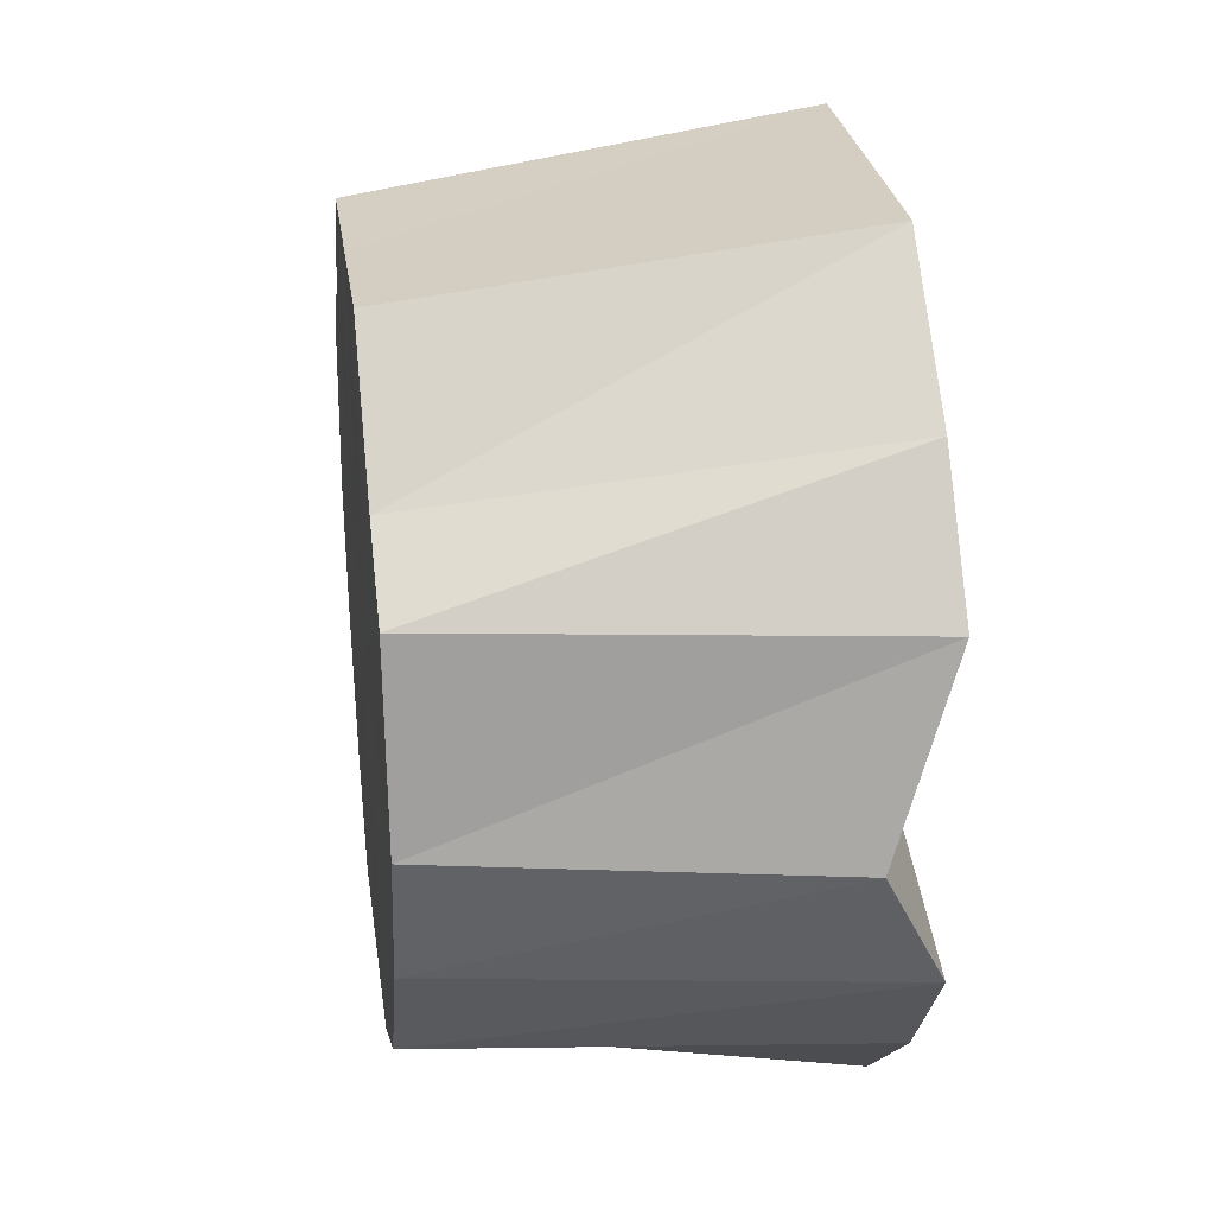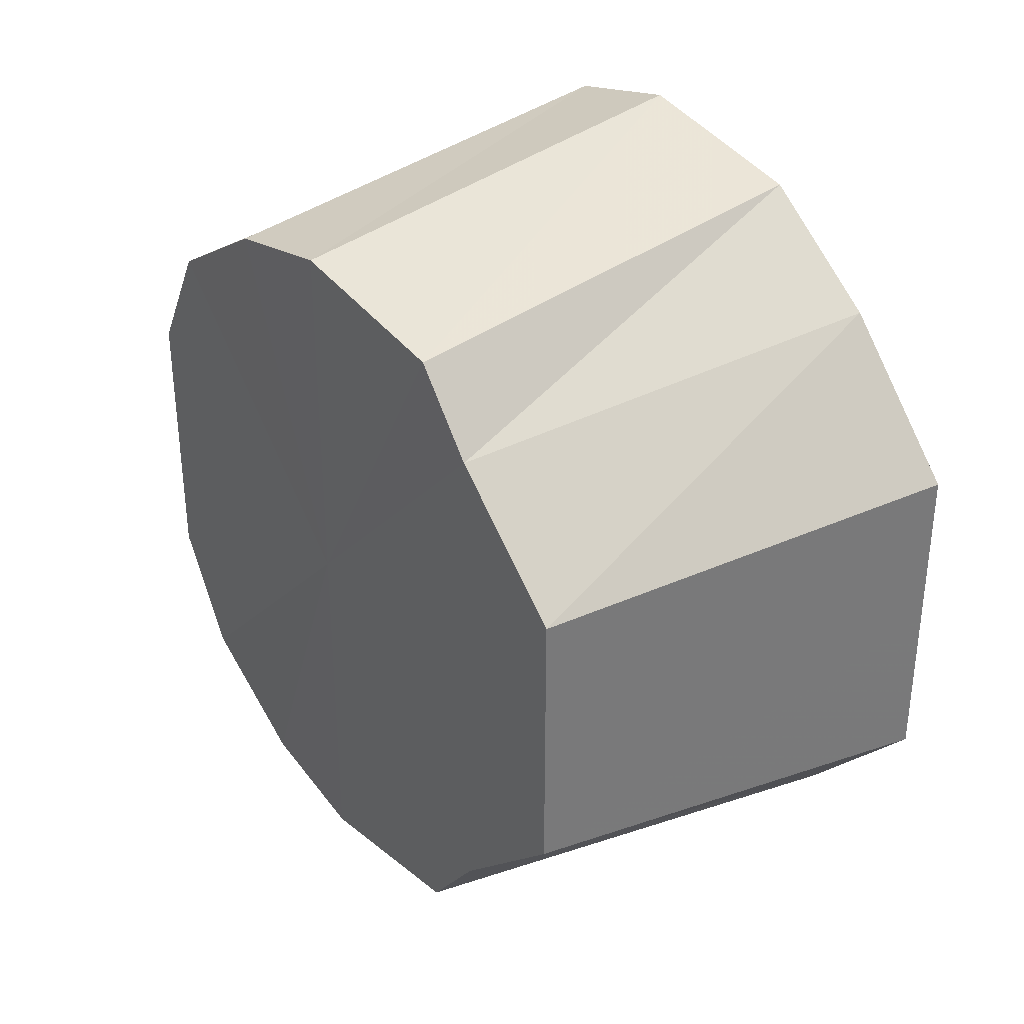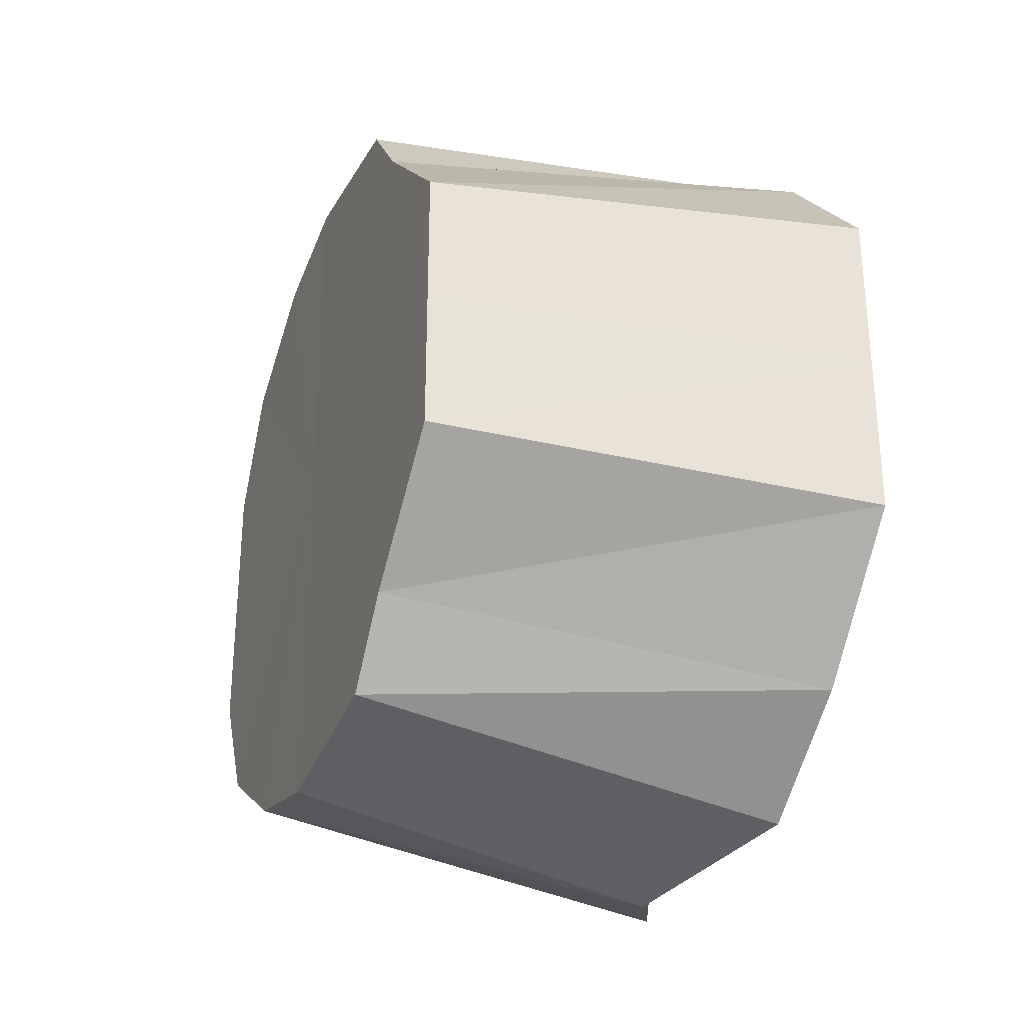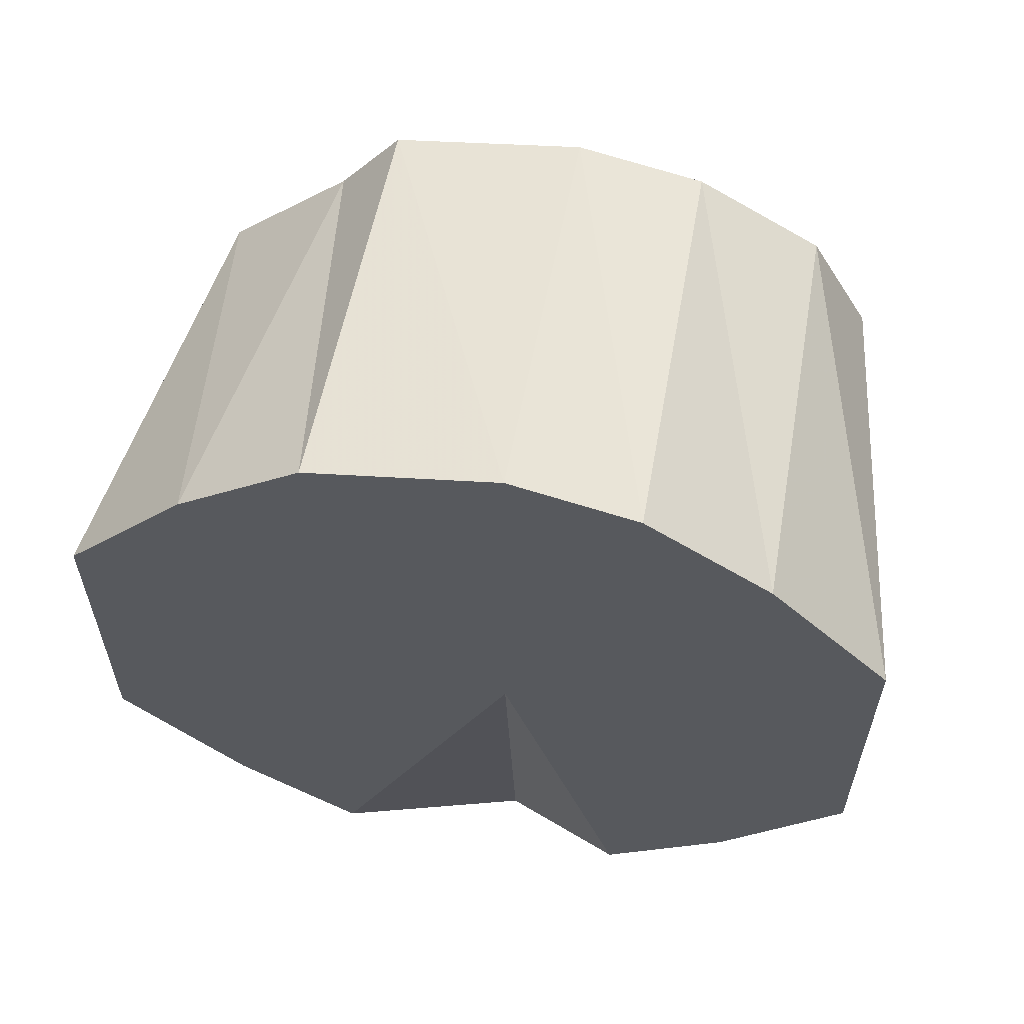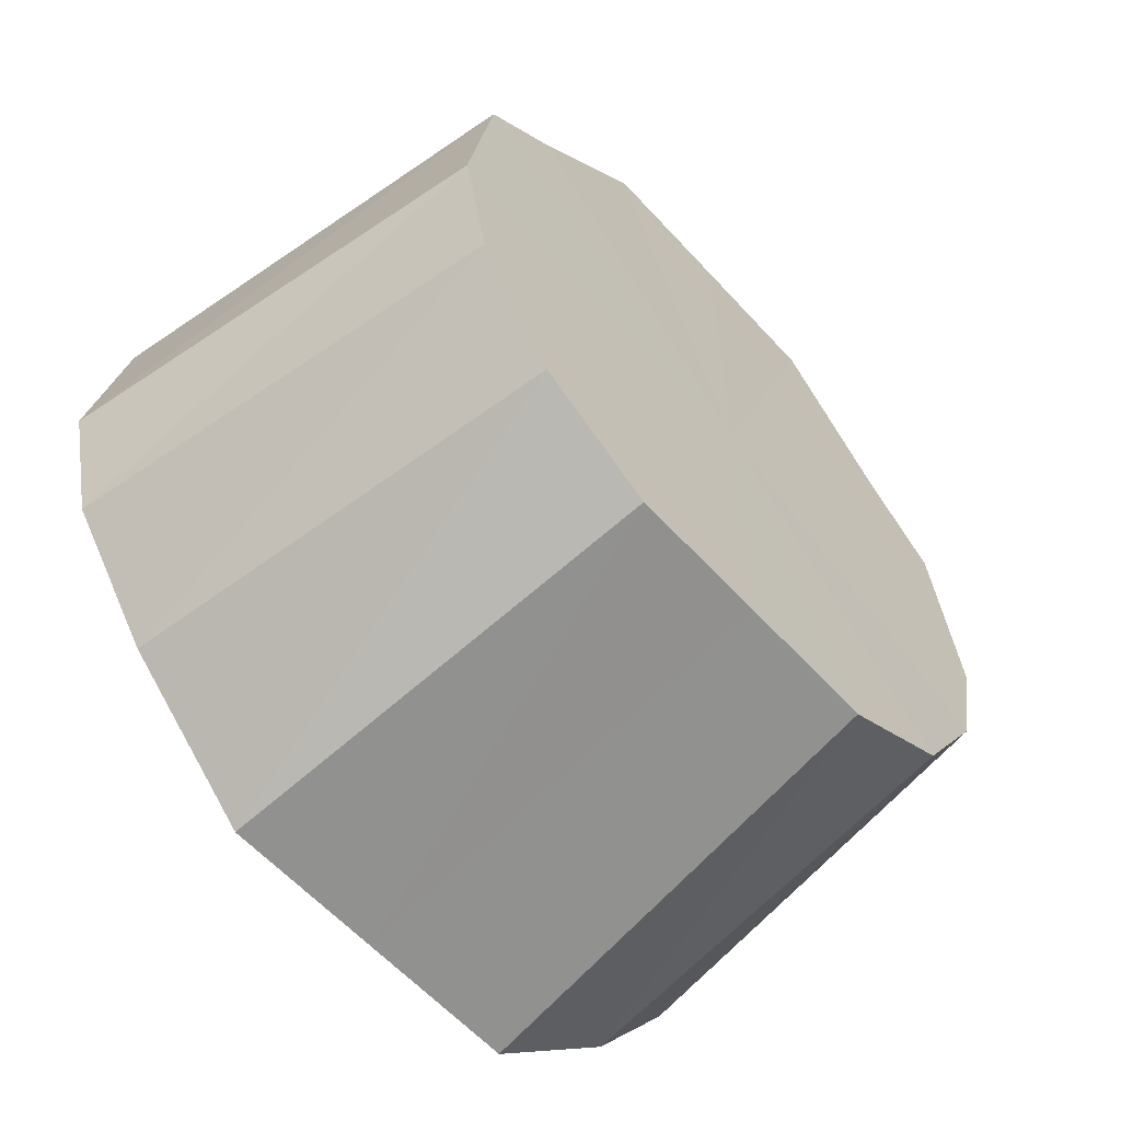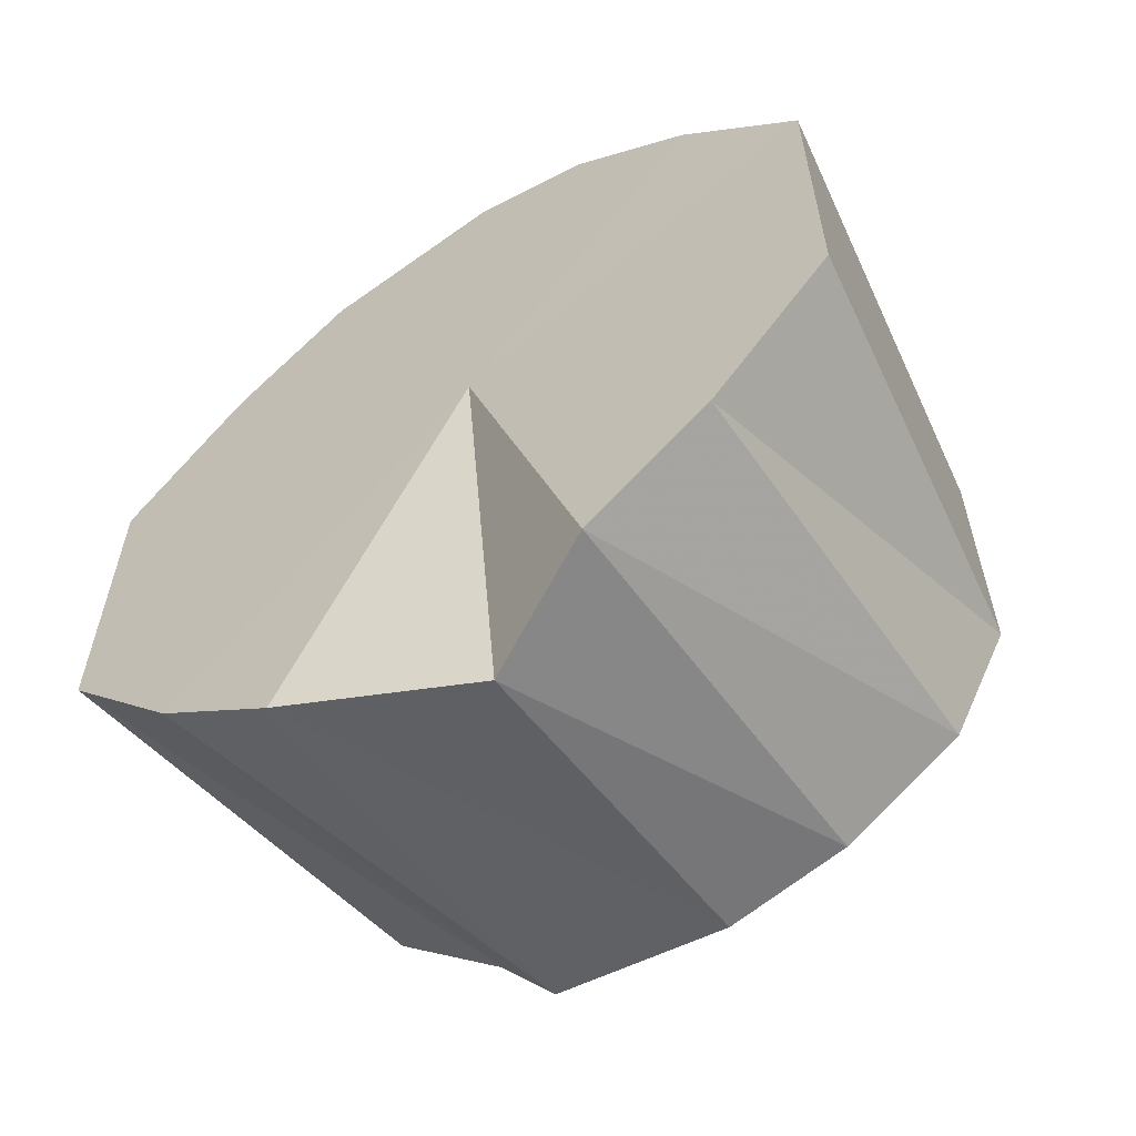
<metadata>
{"format":"obj","ext":"obj","renderer":"f3d","projection":"perspective","resolution":1024,"background":"white","views":[{"elev":26.9,"azim":172.0,"up":"+Y"},{"elev":33.8,"azim":143.0,"up":"+Z"},{"elev":-29.5,"azim":158.8,"up":"+Z"},{"elev":59.2,"azim":-80.1,"up":"+Z"},{"elev":-60.0,"azim":42.1,"up":"+Y"},{"elev":-59.1,"azim":-56.9,"up":"+Z"}]}
</metadata>
<code>
o 26486
v 2208 1893 6.47
v 2208 1893 6.465
v 2208 1893 6.461
v 2208 1893 6.45
v 2208 1893 6.456
v 2208 1893 6.465
v 2208 1893 6.456
v 2208 1893 6.428
v 2208 1893 6.444
v 2208 1893 6.45
v 2208 1893 6.444
v 2208 1893 6.402
v 2208 1893 6.425
v 2208 1893 6.428
v 2208 1893 6.425
v 2208 1893 6.377
v 2208 1893 6.403
v 2208 1893 6.402
v 2208 1893 6.403
v 2208 1893 6.355
v 2208 1893 6.382
v 2208 1893 6.377
v 2208 1893 6.382
v 2208 1893 6.34
v 2208 1893 6.363
v 2208 1893 6.355
v 2208 1893 6.363
v 2208 1893 6.335
v 2208 1893 6.351
v 2208 1893 6.34
v 2208 1893 6.351
v 2208 1893 6.355
v 2208 1893 6.346
v 2208 1893 6.335
v 2208 1893 6.403
v 2208 1893 6.346
v 2208 1893 6.351
v 2208 1893 6.363
v 2208 1893 6.351
v 2208 1893 6.382
v 2208 1893 6.403
v 2208 1893 6.425
v 2208 1893 6.444
v 2208 1893 6.456
v 2208 1893 6.461
v 2208 1893 6.456
v 2208 1893 6.444
v 2208 1893 6.425
v 2208 1893 6.403
v 2208 1893 6.382
v 2208 1893 6.363
v 2208 1893 6.465
v 2208 1893 6.456
v 2208 1893 6.461
v 2208 1893 6.45
v 2208 1893 6.444
v 2208 1893 6.47
v 2208 1893 6.456
v 2208 1893 6.428
v 2208 1893 6.425
v 2208 1893 6.402
v 2208 1893 6.403
v 2208 1893 6.465
v 2208 1893 6.444
v 2208 1893 6.377
v 2208 1893 6.382
v 2208 1893 6.355
v 2208 1893 6.363
v 2208 1893 6.34
v 2208 1893 6.351
v 2208 1893 6.45
v 2208 1893 6.425
v 2208 1893 6.428
v 2208 1893 6.403
v 2208 1893 6.402
v 2208 1893 6.382
v 2208 1893 6.377
v 2208 1893 6.363
v 2208 1893 6.34
v 2208 1893 6.351
v 2208 1893 6.346
v 2208 1893 6.47
v 2208 1893 6.402
v 2208 1893 6.465
v 2208 1893 6.45
v 2208 1893 6.465
v 2208 1893 6.428
v 2208 1893 6.45
v 2208 1893 6.402
v 2208 1893 6.428
v 2208 1893 6.377
v 2208 1893 6.402
v 2208 1893 6.355
v 2208 1893 6.377
v 2208 1893 6.34
v 2208 1893 6.355
v 2208 1893 6.335
v 2208 1893 6.34
f 1 2 3
f 2 4 5
f 6 1 7
f 4 8 9
f 10 6 11
f 8 12 13
f 14 10 15
f 12 16 17
f 18 14 19
f 16 20 21
f 22 18 23
f 20 24 25
f 26 22 27
f 24 28 29
f 30 26 31
f 32 27 31
f 28 30 33
f 34 33 29
f 31 27 35
f 29 33 35
f 36 37 35
f 38 39 35
f 40 38 35
f 41 40 35
f 42 41 35
f 43 42 35
f 44 43 35
f 45 44 35
f 46 45 35
f 47 46 35
f 48 47 35
f 49 48 35
f 50 49 35
f 51 50 35
f 52 53 54
f 55 56 53
f 57 54 58
f 59 60 56
f 61 62 60
f 63 58 64
f 65 66 62
f 67 68 66
f 69 70 68
f 71 64 72
f 73 72 74
f 75 74 76
f 77 76 78
f 79 80 81
f 82 83 84
f 84 83 85
f 86 83 82
f 85 83 87
f 88 83 86
f 87 83 89
f 90 83 88
f 89 83 91
f 92 83 90
f 91 83 93
f 94 83 92
f 93 83 95
f 96 83 94
f 95 83 97
f 98 83 96
f 97 83 98

</code>
